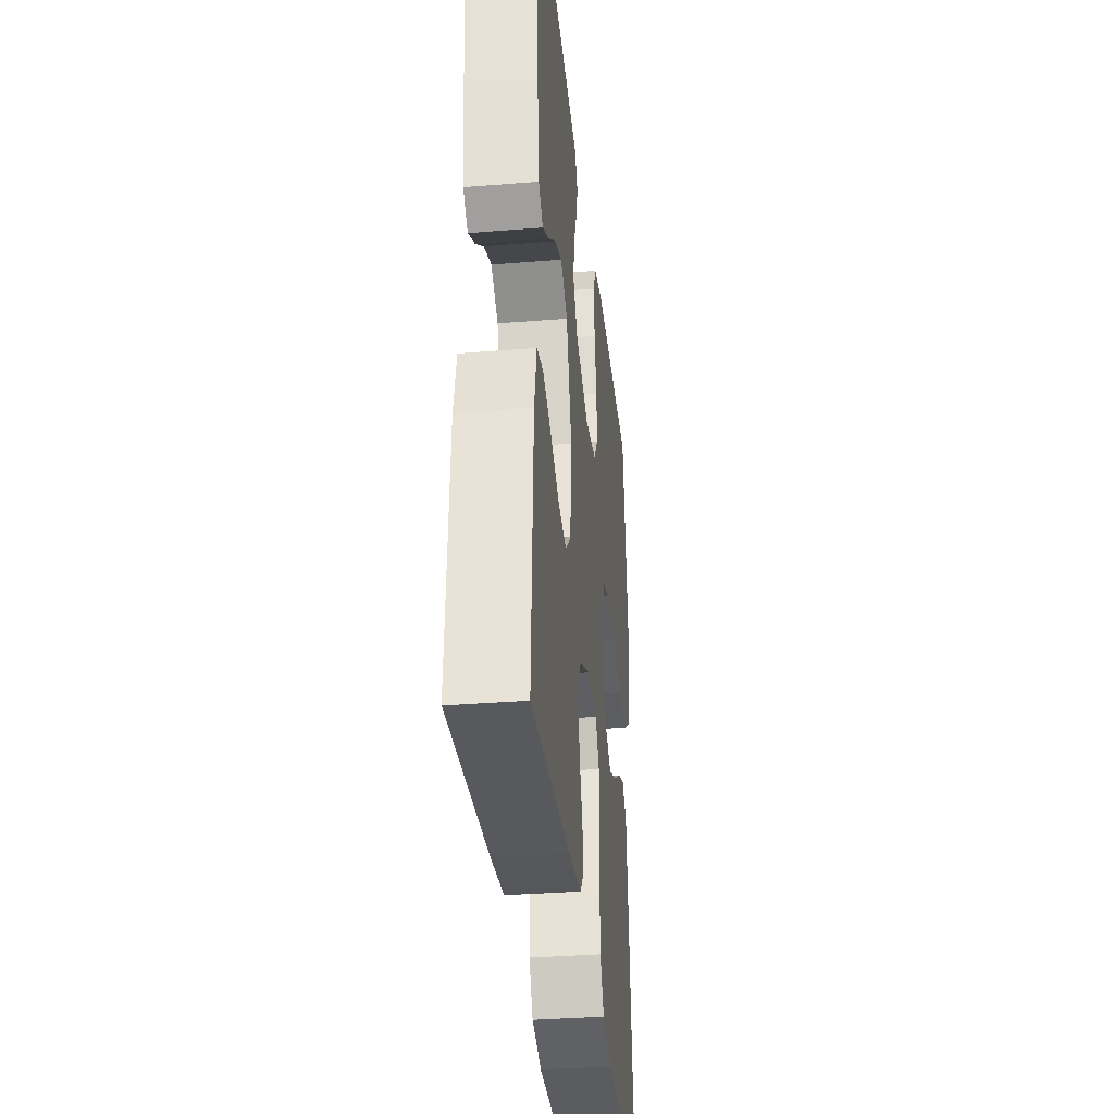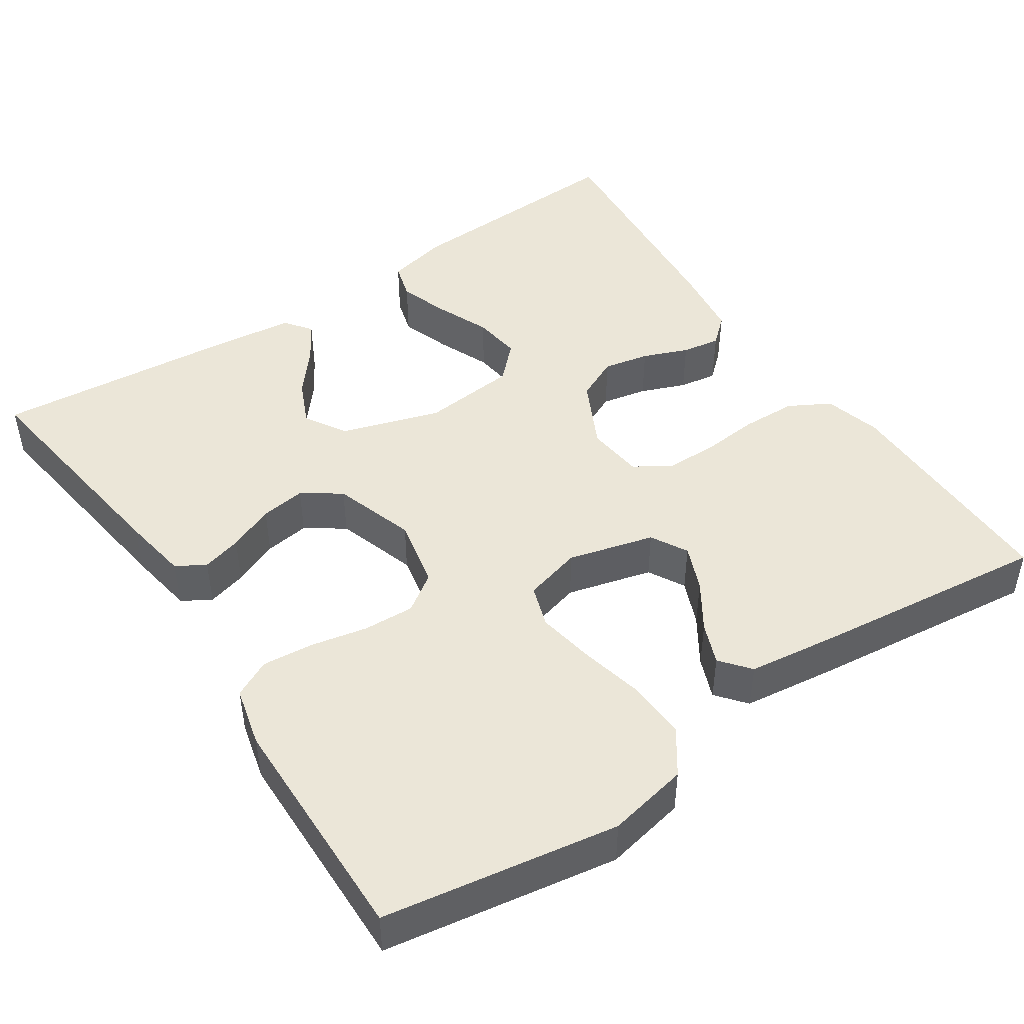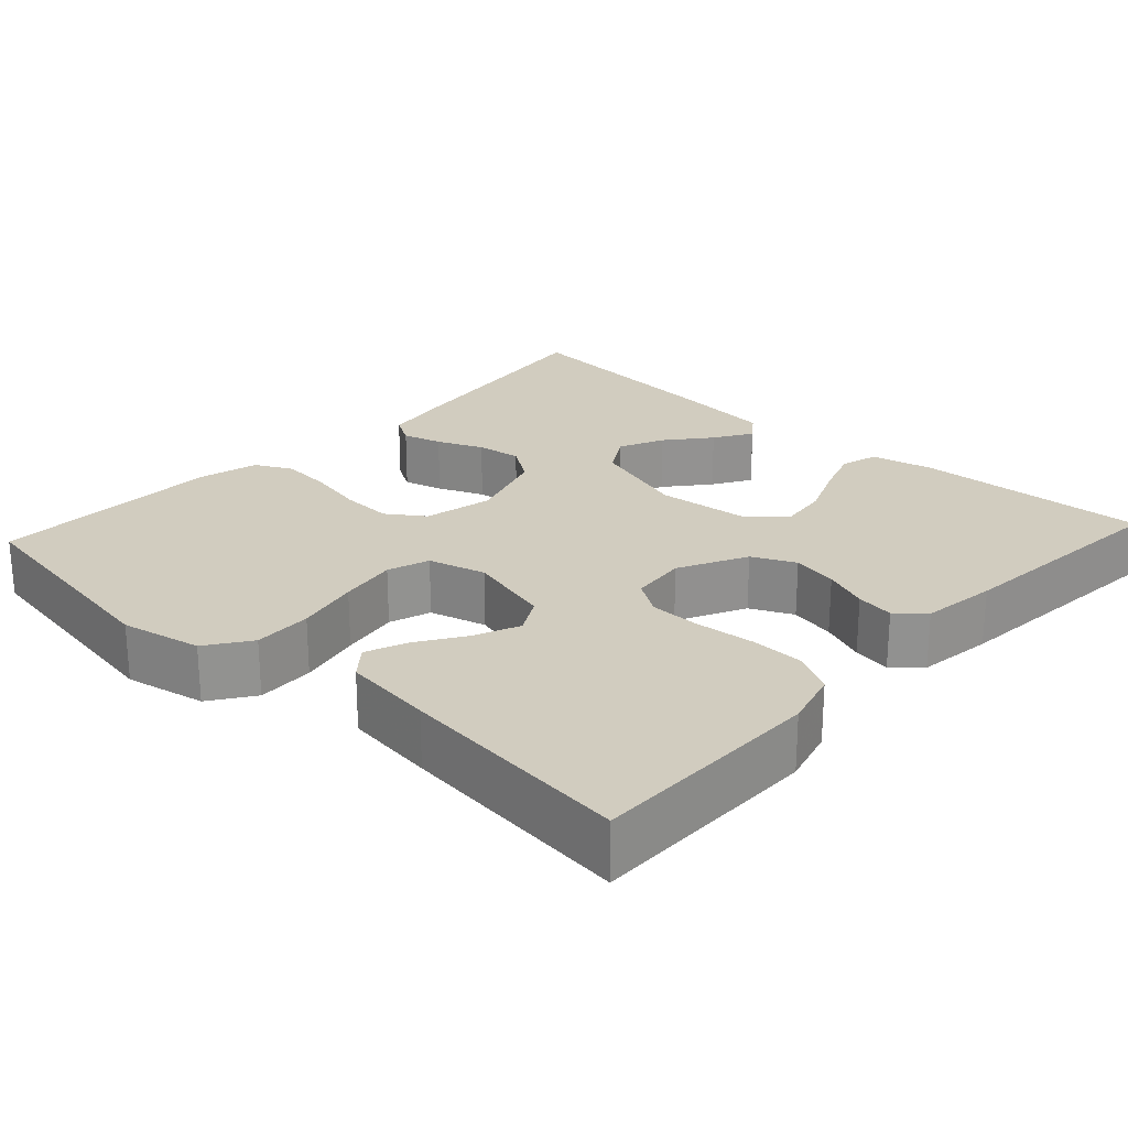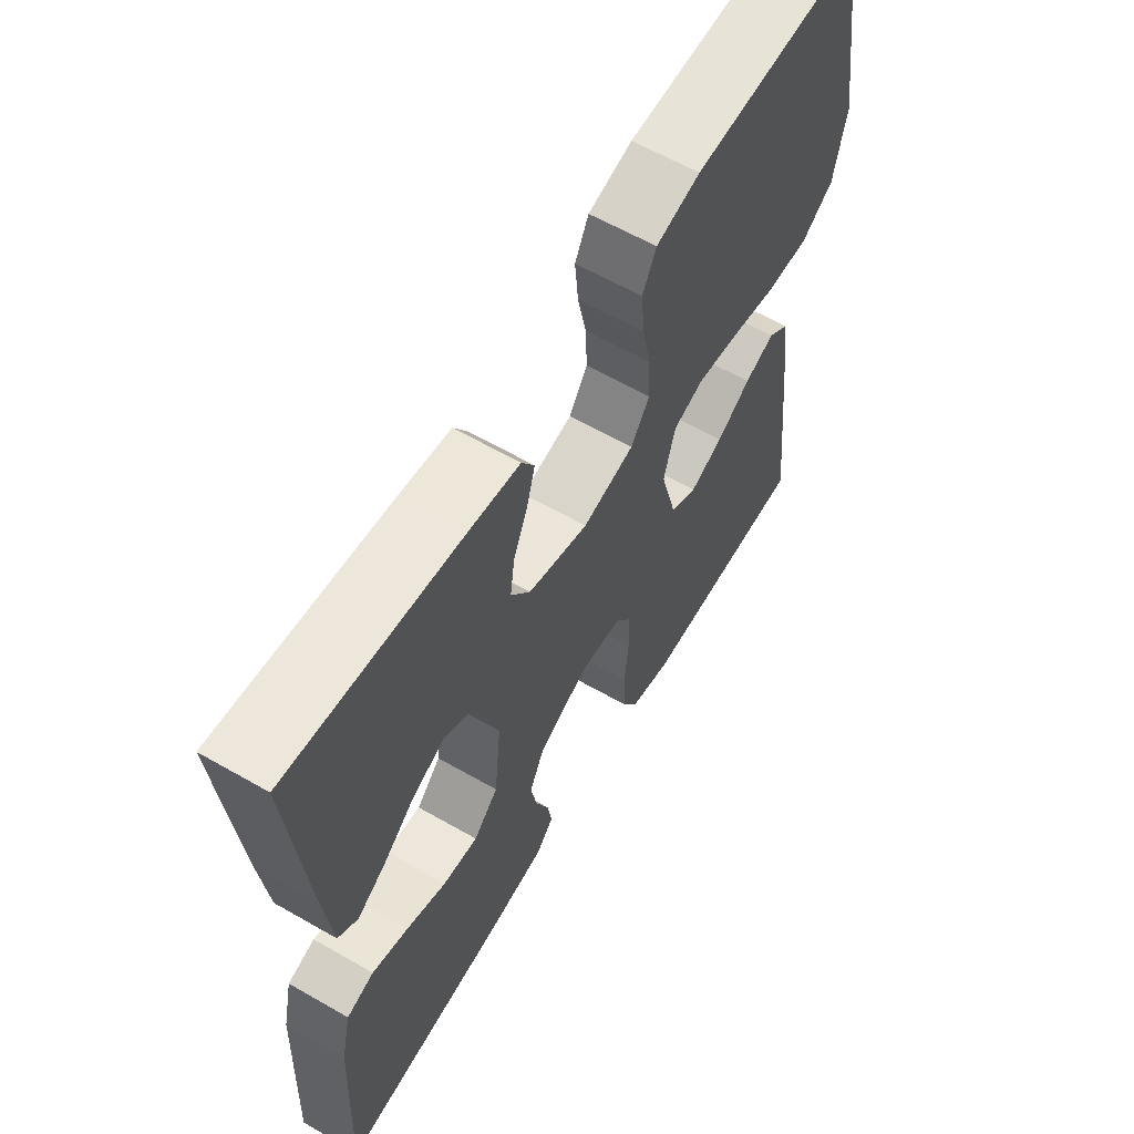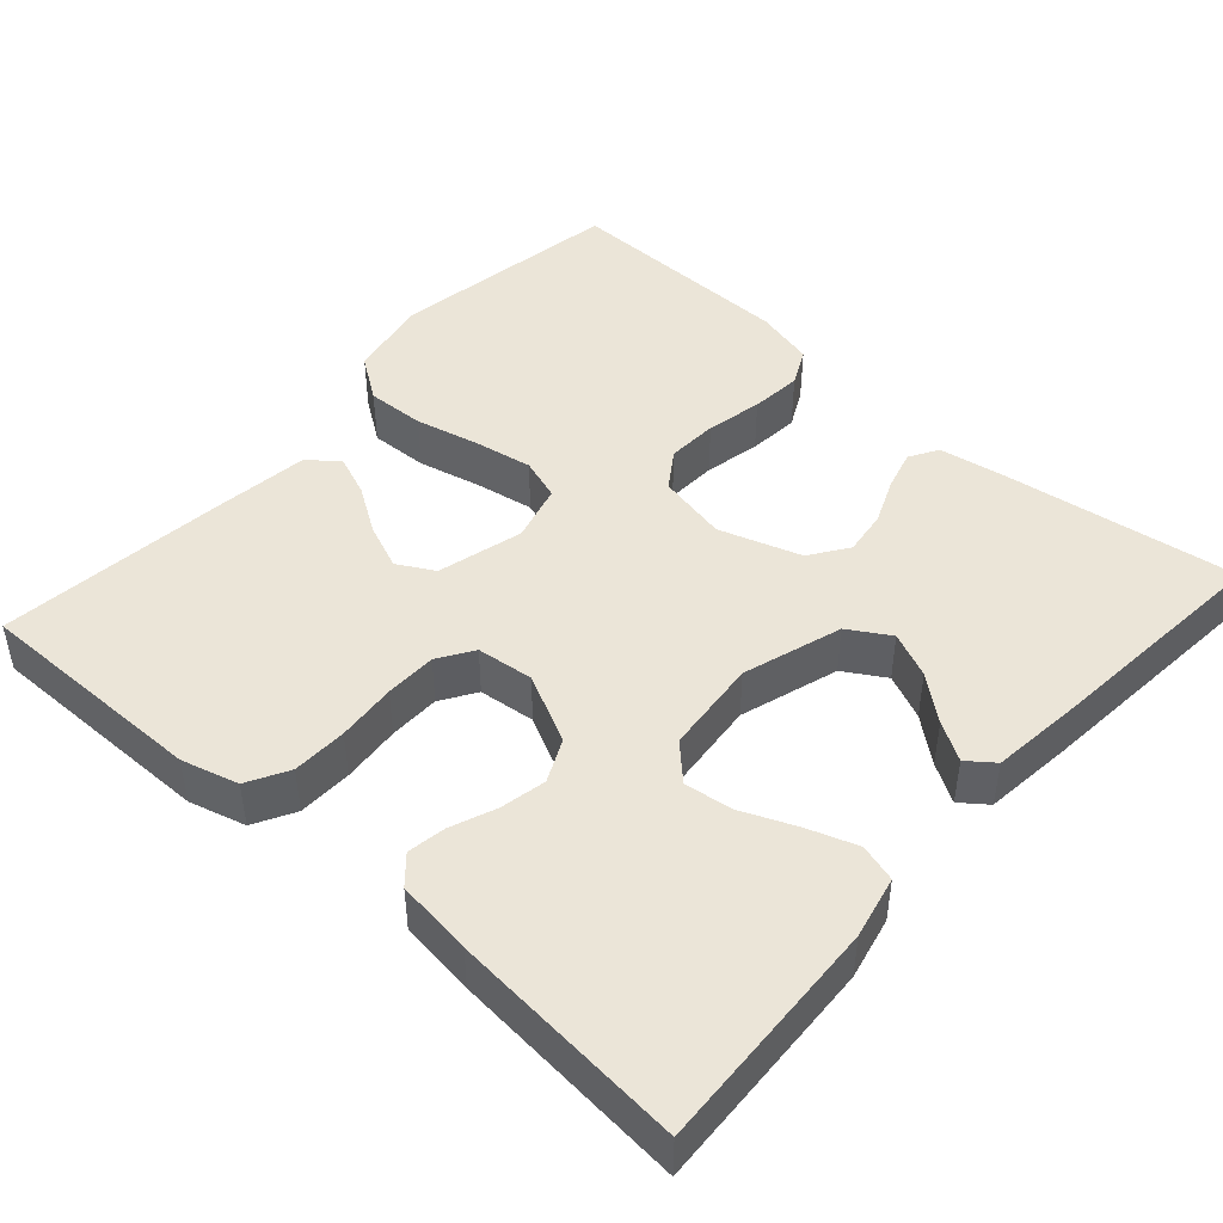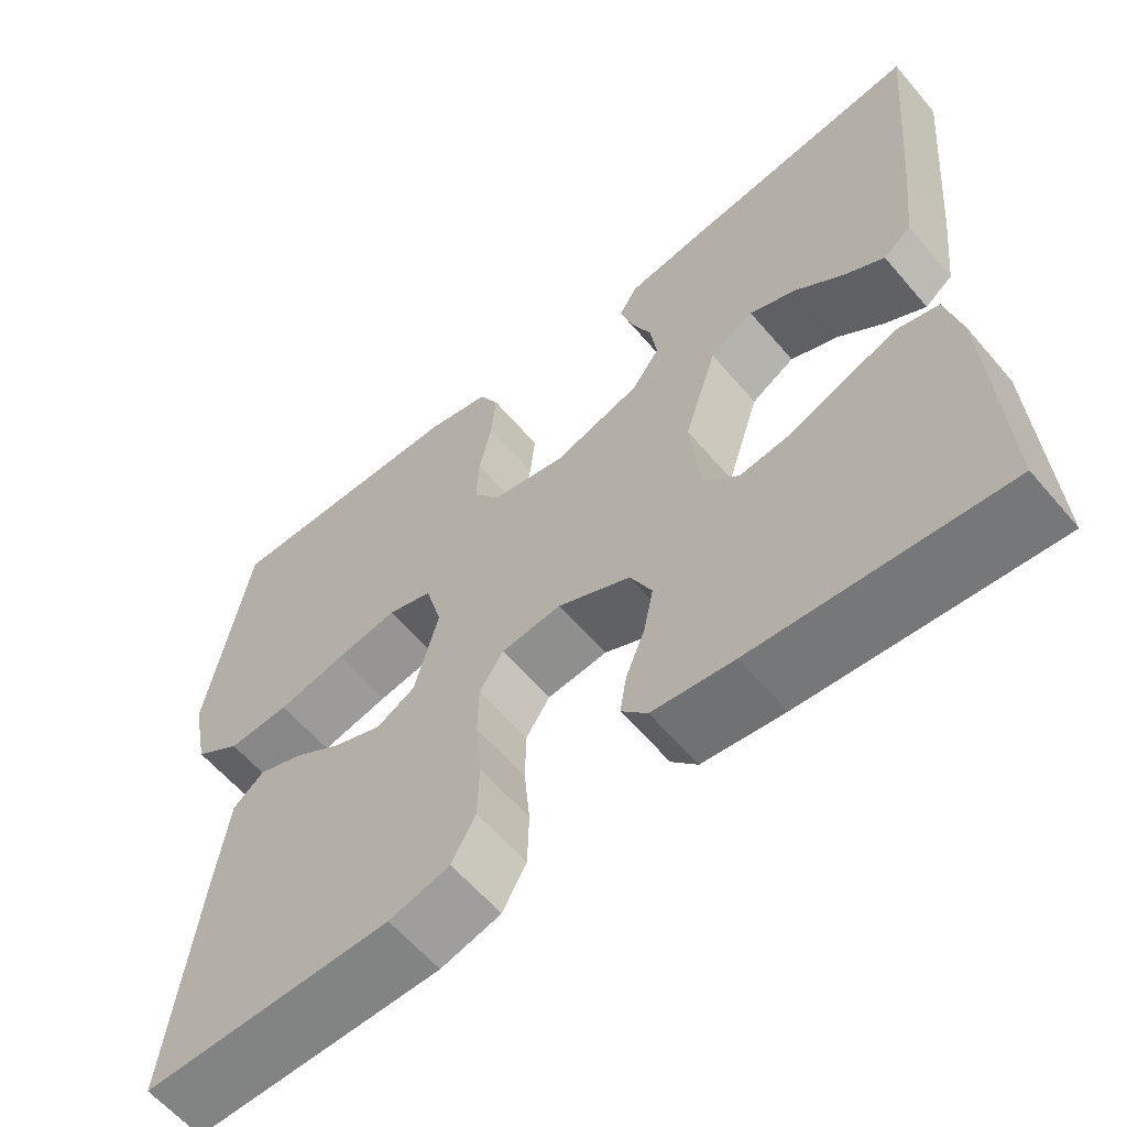
<metadata>
{"format":"obj","ext":"obj","renderer":"f3d","projection":"perspective","resolution":1024,"background":"white","views":[{"elev":-34.7,"azim":-83.9,"up":"+Z"},{"elev":46.3,"azim":56.2,"up":"+Y"},{"elev":24.0,"azim":132.7,"up":"+Y"},{"elev":61.7,"azim":-59.8,"up":"+Z"},{"elev":45.8,"azim":-138.3,"up":"+Y"},{"elev":-60.8,"azim":-139.7,"up":"+Z"}]}
</metadata>
<code>
v -0.5 0.07 -0.5
v -0.486 0.07 -0.2
v -0.468 0.07 -0.12
v -0.42 0.07 -0.106
v -0.356 0.07 -0.128
v -0.287 0.07 -0.157
v -0.225 0.07 -0.165
v -0.182 0.07 -0.122
v -0.17 0.07 0
v -0.21 0.07 0.127
v -0.263 0.07 0.159
v -0.321 0.07 0.133
v -0.377 0.07 0.087
v -0.426 0.07 0.057
v -0.46 0.07 0.083
v -0.473 0.07 0.2
v -0.5 0.07 0.5
v -0.2 0.07 0.459
v -0.114 0.07 0.445
v -0.092 0.07 0.408
v -0.106 0.07 0.357
v -0.131 0.07 0.298
v -0.139 0.07 0.24
v -0.105 0.07 0.191
v 0 0.07 0.157
v 0.09 0.07 0.176
v 0.123 0.07 0.224
v 0.12 0.07 0.29
v 0.105 0.07 0.362
v 0.099 0.07 0.428
v 0.123 0.07 0.476
v 0.2 0.07 0.495
v 0.5 0.07 0.5
v 0.549 0.07 0.2
v 0.528 0.07 0.096
v 0.472 0.07 0.057
v 0.397 0.07 0.06
v 0.315 0.07 0.079
v 0.24 0.07 0.092
v 0.186 0.07 0.074
v 0.166 0.07 0
v 0.195 0.07 -0.11
v 0.242 0.07 -0.136
v 0.3 0.07 -0.112
v 0.36 0.07 -0.073
v 0.413 0.07 -0.052
v 0.451 0.07 -0.083
v 0.466 0.07 -0.2
v 0.5 0.07 -0.5
v 0.2 0.07 -0.499
v 0.127 0.07 -0.479
v 0.098 0.07 -0.426
v 0.096 0.07 -0.356
v 0.103 0.07 -0.28
v 0.102 0.07 -0.214
v 0.073 0.07 -0.169
v 0 0.07 -0.161
v -0.088 0.07 -0.205
v -0.114 0.07 -0.26
v -0.102 0.07 -0.319
v -0.079 0.07 -0.377
v -0.071 0.07 -0.426
v -0.102 0.07 -0.461
v -0.2 0.07 -0.474
v -0.5 0 -0.5
v -0.486 0 -0.2
v -0.468 0 -0.12
v -0.42 0 -0.106
v -0.356 0 -0.128
v -0.287 0 -0.157
v -0.225 0 -0.165
v -0.182 0 -0.122
v -0.17 0 0
v -0.21 0 0.127
v -0.263 0 0.159
v -0.321 0 0.133
v -0.377 0 0.087
v -0.426 0 0.057
v -0.46 0 0.083
v -0.473 0 0.2
v -0.5 0 0.5
v -0.2 0 0.459
v -0.114 0 0.445
v -0.092 0 0.408
v -0.106 0 0.357
v -0.131 0 0.298
v -0.139 0 0.24
v -0.105 0 0.191
v 0 0 0.157
v 0.09 0 0.176
v 0.123 0 0.224
v 0.12 0 0.29
v 0.105 0 0.362
v 0.099 0 0.428
v 0.123 0 0.476
v 0.2 0 0.495
v 0.5 0 0.5
v 0.549 0 0.2
v 0.528 0 0.096
v 0.472 0 0.057
v 0.397 0 0.06
v 0.315 0 0.079
v 0.24 0 0.092
v 0.186 0 0.074
v 0.166 0 0
v 0.195 0 -0.11
v 0.242 0 -0.136
v 0.3 0 -0.112
v 0.36 0 -0.073
v 0.413 0 -0.052
v 0.451 0 -0.083
v 0.466 0 -0.2
v 0.5 0 -0.5
v 0.2 0 -0.499
v 0.127 0 -0.479
v 0.098 0 -0.426
v 0.096 0 -0.356
v 0.103 0 -0.28
v 0.102 0 -0.214
v 0.073 0 -0.169
v 0 0 -0.161
v -0.088 0 -0.205
v -0.114 0 -0.26
v -0.102 0 -0.319
v -0.079 0 -0.377
v -0.071 0 -0.426
v -0.102 0 -0.461
v -0.2 0 -0.474
f 60 61 62 63
f 59 60 63 64
f 51 52 53 54
f 51 54 55
f 50 51 55
f 49 50 55
f 48 49 55 56
f 44 45 46 47
f 43 44 47 48
f 35 36 37 38
f 35 38 39
f 34 35 39
f 33 34 39 40
f 31 32 33 40
f 28 29 30 31
f 27 28 31 40
f 19 20 21 22
f 19 22 23
f 18 19 23
f 17 18 23
f 16 17 23 24
f 12 13 14 15
f 11 12 15 16
f 3 4 5 6
f 1 2 3 6
f 59 64 1 6
f 58 59 6 7
f 57 58 7 8
f 43 48 56 57
f 42 43 57 8
f 41 42 8 9
f 26 27 40 41
f 25 26 41 9
f 11 16 24 25
f 10 11 25
f 9 10 25
f 127 126 125 124
f 128 127 124 123
f 118 117 116 115
f 119 118 115
f 119 115 114
f 119 114 113
f 120 119 113 112
f 111 110 109 108
f 112 111 108 107
f 102 101 100 99
f 103 102 99
f 103 99 98
f 104 103 98 97
f 104 97 96 95
f 95 94 93 92
f 104 95 92 91
f 86 85 84 83
f 87 86 83
f 87 83 82
f 87 82 81
f 88 87 81 80
f 79 78 77 76
f 80 79 76 75
f 70 69 68 67
f 70 67 66 65
f 70 65 128 123
f 71 70 123 122
f 72 71 122 121
f 121 120 112 107
f 72 121 107 106
f 73 72 106 105
f 105 104 91 90
f 73 105 90 89
f 89 88 80 75
f 89 75 74
f 89 74 73
f 1 65 66 2
f 2 66 67 3
f 3 67 68 4
f 4 68 69 5
f 5 69 70 6
f 6 70 71 7
f 7 71 72 8
f 8 72 73 9
f 9 73 74 10
f 10 74 75 11
f 11 75 76 12
f 12 76 77 13
f 13 77 78 14
f 14 78 79 15
f 15 79 80 16
f 16 80 81 17
f 17 81 82 18
f 18 82 83 19
f 19 83 84 20
f 20 84 85 21
f 21 85 86 22
f 22 86 87 23
f 23 87 88 24
f 24 88 89 25
f 25 89 90 26
f 26 90 91 27
f 27 91 92 28
f 28 92 93 29
f 29 93 94 30
f 30 94 95 31
f 31 95 96 32
f 32 96 97 33
f 33 97 98 34
f 34 98 99 35
f 35 99 100 36
f 36 100 101 37
f 37 101 102 38
f 38 102 103 39
f 39 103 104 40
f 40 104 105 41
f 41 105 106 42
f 42 106 107 43
f 43 107 108 44
f 44 108 109 45
f 45 109 110 46
f 46 110 111 47
f 47 111 112 48
f 48 112 113 49
f 49 113 114 50
f 50 114 115 51
f 51 115 116 52
f 52 116 117 53
f 53 117 118 54
f 54 118 119 55
f 55 119 120 56
f 56 120 121 57
f 57 121 122 58
f 58 122 123 59
f 59 123 124 60
f 60 124 125 61
f 61 125 126 62
f 62 126 127 63
f 63 127 128 64
f 64 128 65 1

</code>
